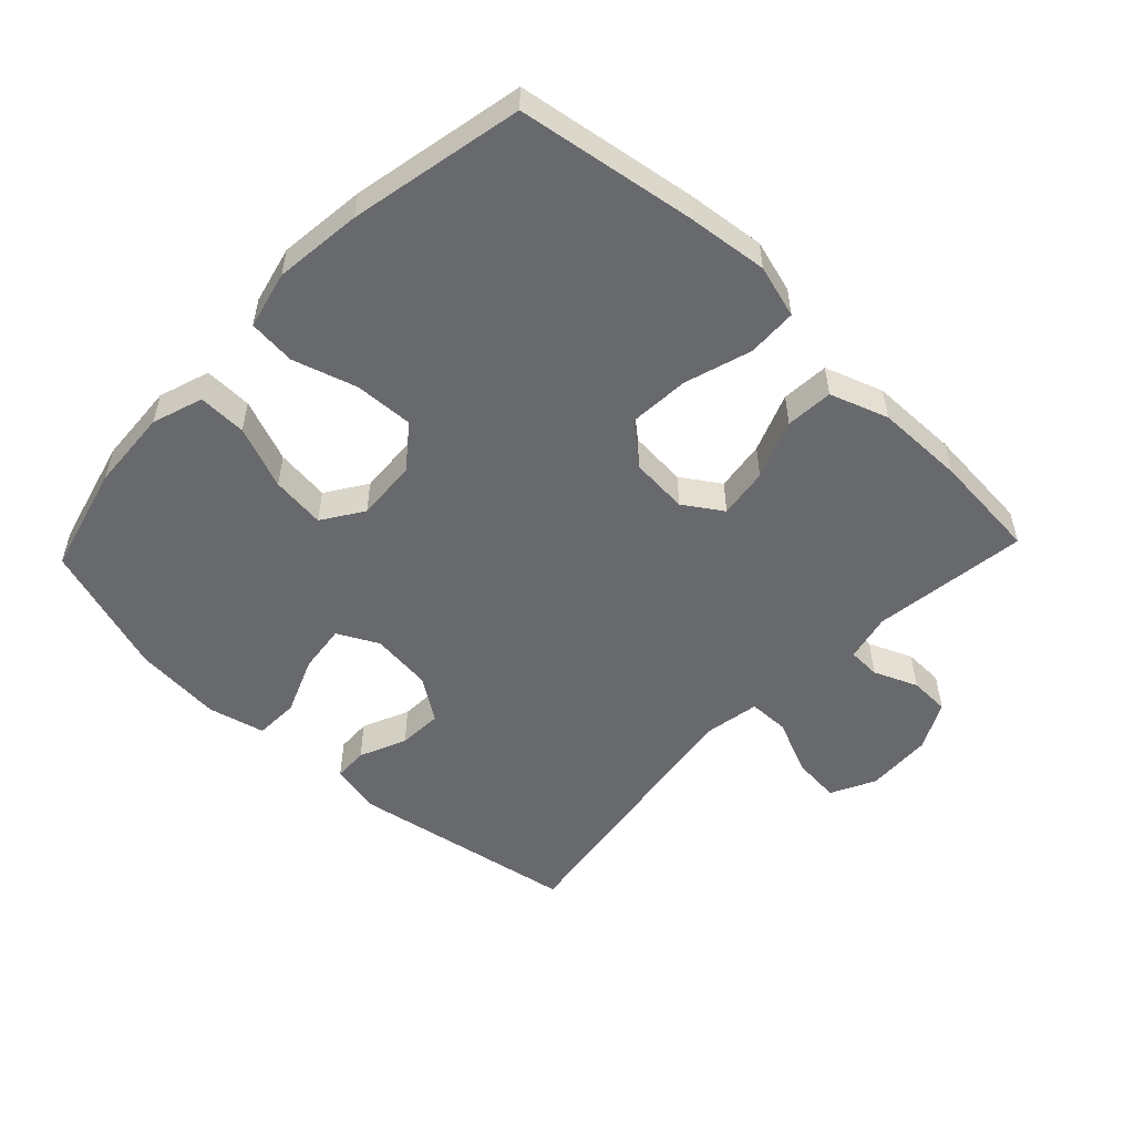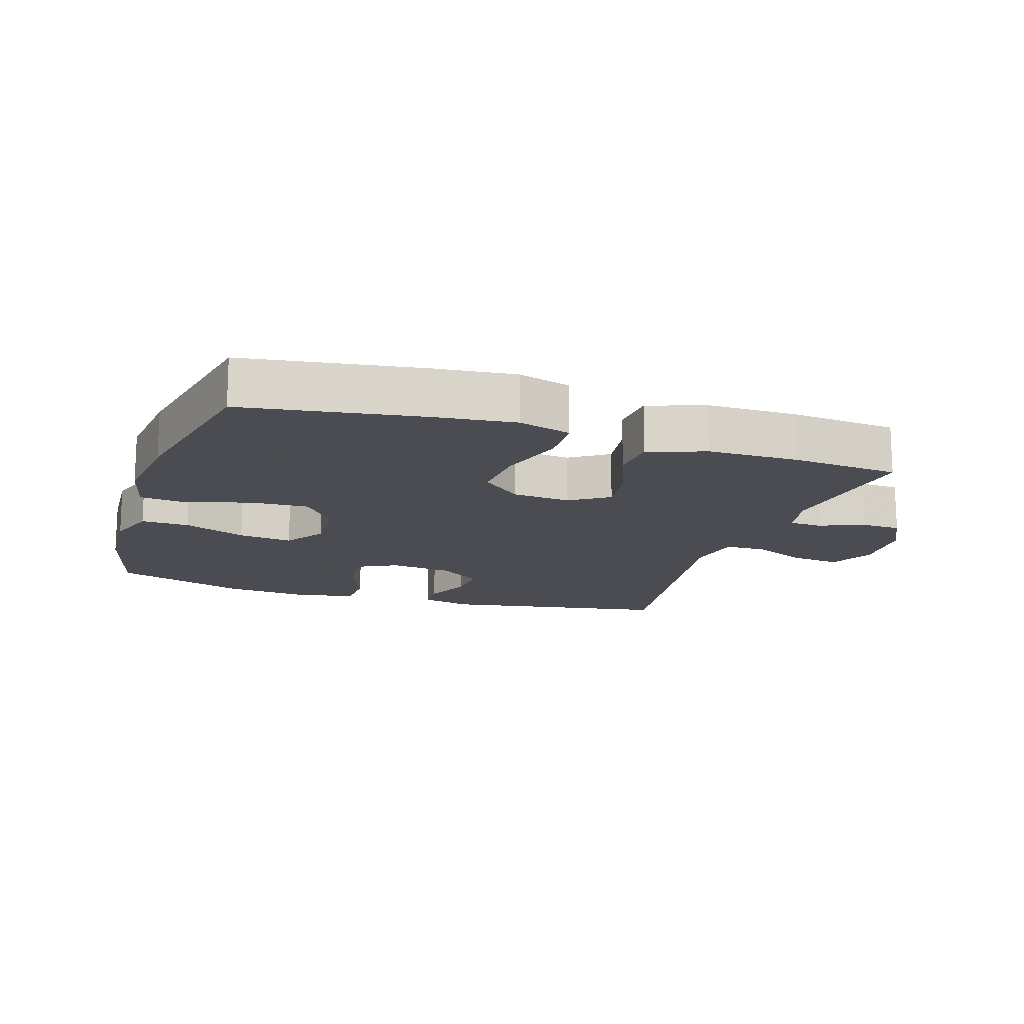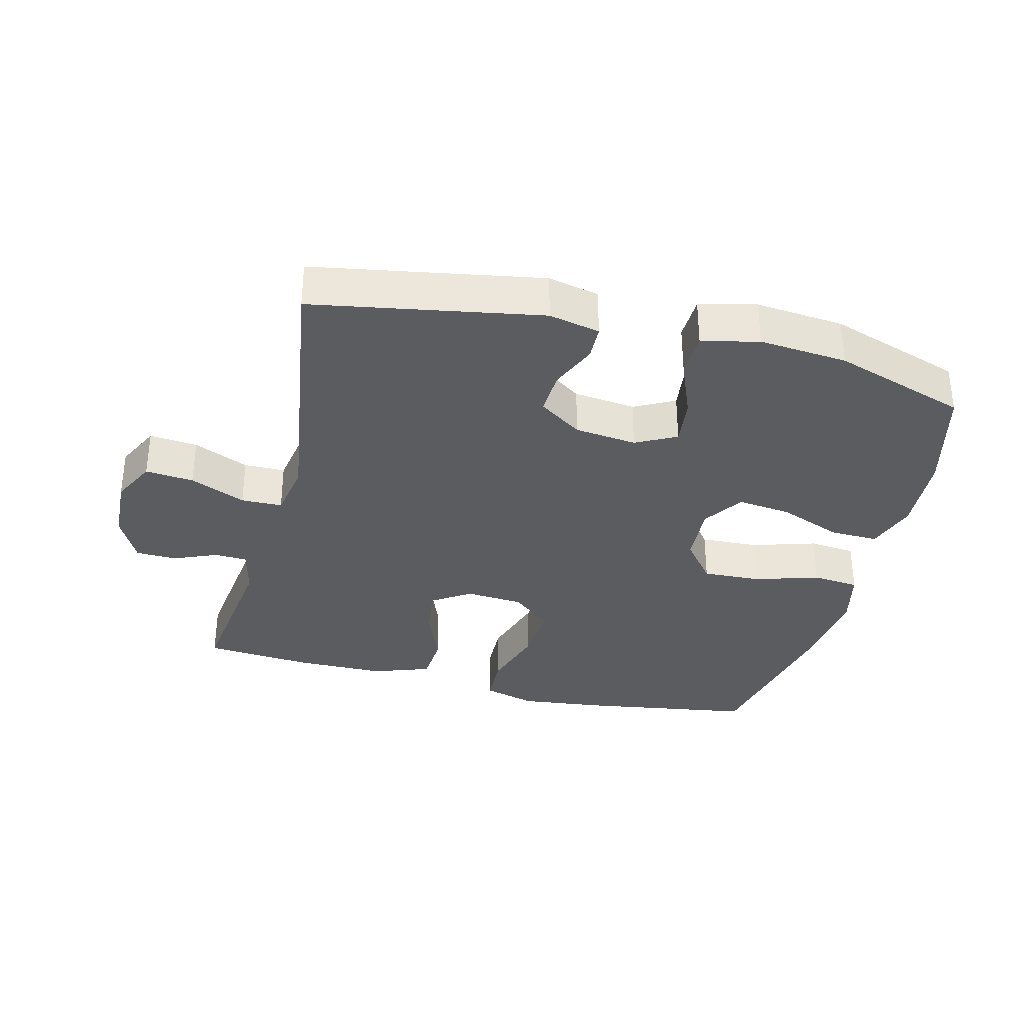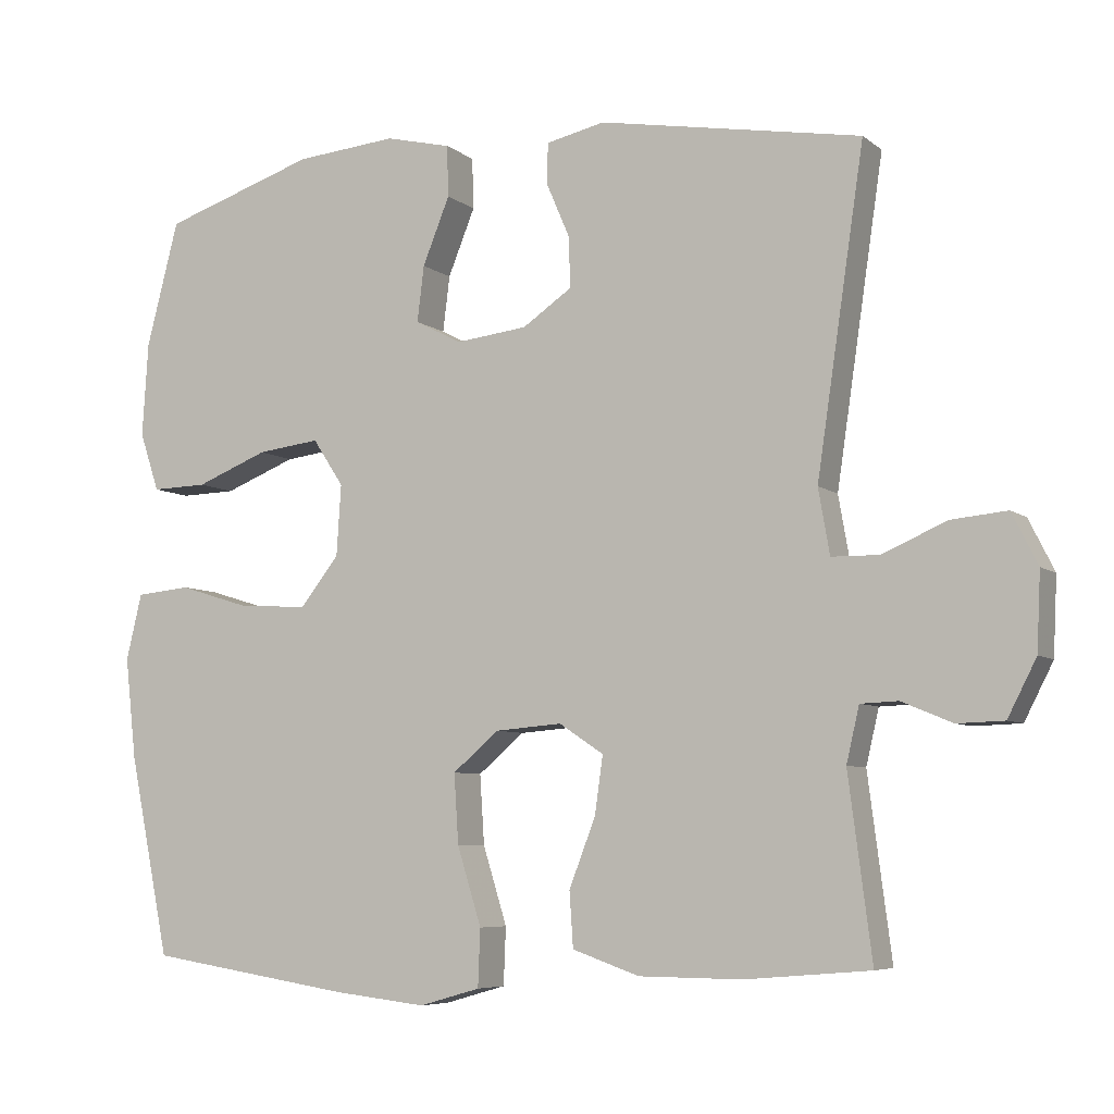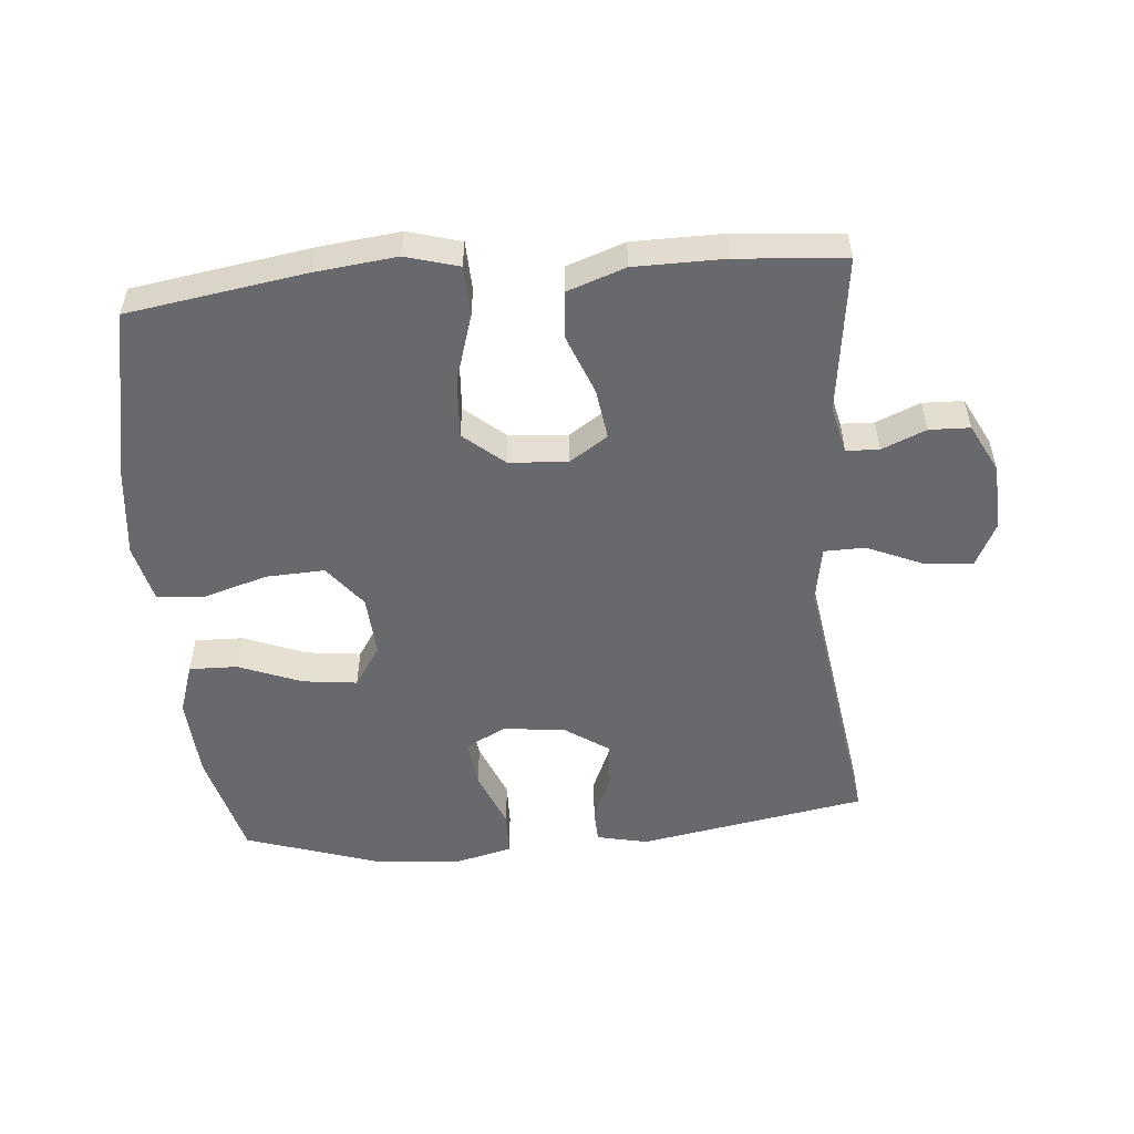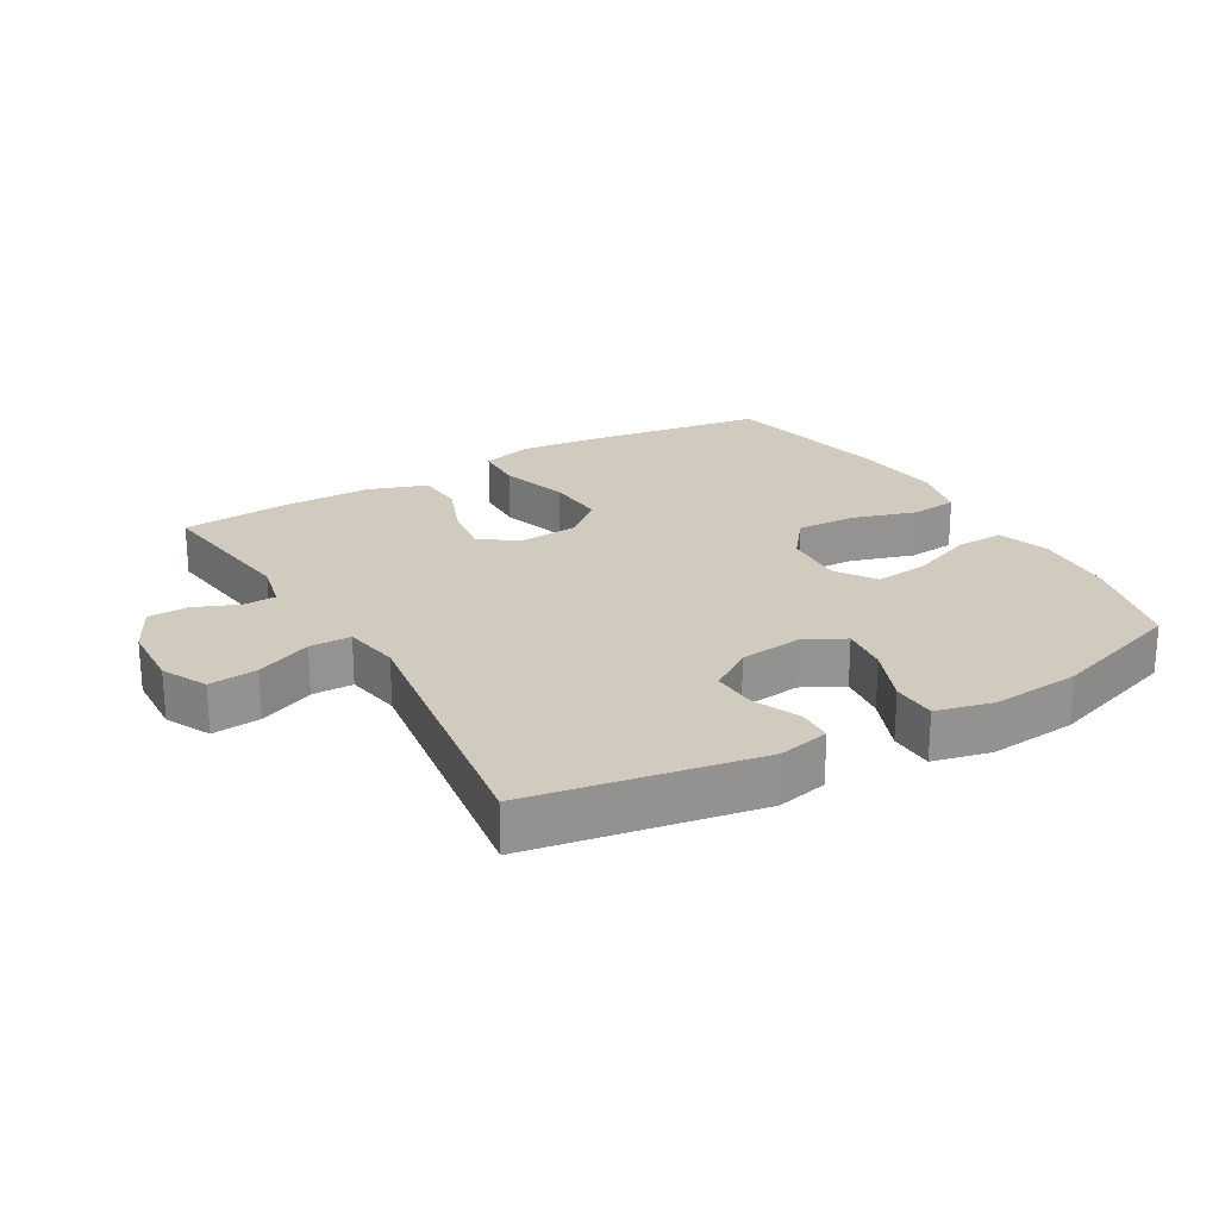
<metadata>
{"format":"obj","ext":"obj","renderer":"f3d","projection":"perspective","resolution":1024,"background":"white","views":[{"elev":-52.8,"azim":136.5,"up":"+Y"},{"elev":-15.3,"azim":161.9,"up":"+Y"},{"elev":-34.0,"azim":-14.1,"up":"+Y"},{"elev":-6.5,"azim":-153.7,"up":"+Z"},{"elev":-52.8,"azim":-175.0,"up":"+Y"},{"elev":23.3,"azim":-30.2,"up":"+Y"}]}
</metadata>
<code>
v 0.5 0.07 0.5
v 0.543 0.07 0.334
v 0.551 0.07 0.209
v 0.525 0.07 0.131
v 0.451 0.07 0.133
v 0.355 0.07 0.171
v 0.272 0.07 0.181
v 0.231 0.07 0.119
v 0.237 0.07 0.025
v 0.288 0.07 -0.04
v 0.378 0.07 -0.036
v 0.476 0.07 -0.006
v 0.548 0.07 -0.013
v 0.569 0.07 -0.101
v 0.554 0.07 -0.235
v 0.5 0.07 -0.5
v 0.229 0.07 -0.542
v 0.105 0.07 -0.556
v 0.024 0.07 -0.533
v 0.021 0.07 -0.457
v 0.053 0.07 -0.354
v 0.059 0.07 -0.262
v -0.002 0.07 -0.21
v -0.091 0.07 -0.203
v -0.15 0.07 -0.242
v -0.139 0.07 -0.319
v -0.104 0.07 -0.409
v -0.109 0.07 -0.482
v -0.198 0.07 -0.513
v -0.335 0.07 -0.514
v -0.5 0.07 -0.5
v -0.469 0.07 -0.261
v -0.486 0.07 -0.188
v -0.536 0.07 -0.186
v -0.603 0.07 -0.214
v -0.665 0.07 -0.212
v -0.703 0.07 -0.138
v -0.708 0.07 -0.036
v -0.674 0.07 0.032
v -0.6 0.07 0.025
v -0.515 0.07 -0.012
v -0.452 0.07 -0.011
v -0.437 0.07 0.075
v -0.5 0.07 0.5
v -0.152 0.07 0.561
v -0.074 0.07 0.544
v -0.072 0.07 0.491
v -0.103 0.07 0.419
v -0.106 0.07 0.351
v -0.04 0.07 0.306
v 0.055 0.07 0.295
v 0.117 0.07 0.327
v 0.108 0.07 0.401
v 0.072 0.07 0.49
v 0.074 0.07 0.558
v 0.161 0.07 0.579
v 0.296 0.07 0.567
v 0.5 0 0.5
v 0.543 0 0.334
v 0.551 0 0.209
v 0.525 0 0.131
v 0.451 0 0.133
v 0.355 0 0.171
v 0.272 0 0.181
v 0.231 0 0.119
v 0.237 0 0.025
v 0.288 0 -0.04
v 0.378 0 -0.036
v 0.476 0 -0.006
v 0.548 0 -0.013
v 0.569 0 -0.101
v 0.554 0 -0.235
v 0.5 0 -0.5
v 0.229 0 -0.542
v 0.105 0 -0.556
v 0.024 0 -0.533
v 0.021 0 -0.457
v 0.053 0 -0.354
v 0.059 0 -0.262
v -0.002 0 -0.21
v -0.091 0 -0.203
v -0.15 0 -0.242
v -0.139 0 -0.319
v -0.104 0 -0.409
v -0.109 0 -0.482
v -0.198 0 -0.513
v -0.335 0 -0.514
v -0.5 0 -0.5
v -0.469 0 -0.261
v -0.486 0 -0.188
v -0.536 0 -0.186
v -0.603 0 -0.214
v -0.665 0 -0.212
v -0.703 0 -0.138
v -0.708 0 -0.036
v -0.674 0 0.032
v -0.6 0 0.025
v -0.515 0 -0.012
v -0.452 0 -0.011
v -0.437 0 0.075
v -0.5 0 0.5
v -0.152 0 0.561
v -0.074 0 0.544
v -0.072 0 0.491
v -0.103 0 0.419
v -0.106 0 0.351
v -0.04 0 0.306
v 0.055 0 0.295
v 0.117 0 0.327
v 0.108 0 0.401
v 0.072 0 0.49
v 0.074 0 0.558
v 0.161 0 0.579
v 0.296 0 0.567
f 4 5 6
f 3 4 6
f 2 3 6
f 1 2 6
f 57 1 6
f 56 57 6
f 55 56 6
f 54 55 6
f 53 54 6
f 52 53 6 7
f 51 52 7 8
f 50 51 8 9
f 49 50 9 10
f 46 47 48
f 45 46 48
f 44 45 48
f 43 44 48
f 42 43 48 49
f 39 40 41
f 38 39 41
f 37 38 41
f 36 37 41
f 35 36 41
f 34 35 41
f 33 34 41 42
f 42 49 10
f 33 42 10
f 32 33 10
f 30 31 32
f 29 30 32
f 28 29 32
f 27 28 32
f 26 27 32
f 19 20 21
f 18 19 21
f 17 18 21
f 16 17 21
f 15 16 21
f 14 15 21
f 13 14 21
f 12 13 21
f 11 12 21
f 11 21 22
f 10 11 22 23
f 25 26 32
f 24 25 32
f 24 32 10
f 10 23 24
f 63 62 61
f 63 61 60
f 63 60 59
f 63 59 58
f 63 58 114
f 63 114 113
f 63 113 112
f 63 112 111
f 63 111 110
f 64 63 110 109
f 65 64 109 108
f 66 65 108 107
f 67 66 107 106
f 105 104 103
f 105 103 102
f 105 102 101
f 105 101 100
f 106 105 100 99
f 98 97 96
f 98 96 95
f 98 95 94
f 98 94 93
f 98 93 92
f 98 92 91
f 99 98 91 90
f 67 106 99
f 67 99 90
f 67 90 89
f 89 88 87
f 89 87 86
f 89 86 85
f 89 85 84
f 89 84 83
f 78 77 76
f 78 76 75
f 78 75 74
f 78 74 73
f 78 73 72
f 78 72 71
f 78 71 70
f 78 70 69
f 78 69 68
f 79 78 68
f 80 79 68 67
f 89 83 82
f 89 82 81
f 67 89 81
f 81 80 67
f 1 58 59 2
f 2 59 60 3
f 3 60 61 4
f 4 61 62 5
f 5 62 63 6
f 6 63 64 7
f 7 64 65 8
f 8 65 66 9
f 9 66 67 10
f 10 67 68 11
f 11 68 69 12
f 12 69 70 13
f 13 70 71 14
f 14 71 72 15
f 15 72 73 16
f 16 73 74 17
f 17 74 75 18
f 18 75 76 19
f 19 76 77 20
f 20 77 78 21
f 21 78 79 22
f 22 79 80 23
f 23 80 81 24
f 24 81 82 25
f 25 82 83 26
f 26 83 84 27
f 27 84 85 28
f 28 85 86 29
f 29 86 87 30
f 30 87 88 31
f 31 88 89 32
f 32 89 90 33
f 33 90 91 34
f 34 91 92 35
f 35 92 93 36
f 36 93 94 37
f 37 94 95 38
f 38 95 96 39
f 39 96 97 40
f 40 97 98 41
f 41 98 99 42
f 42 99 100 43
f 43 100 101 44
f 44 101 102 45
f 45 102 103 46
f 46 103 104 47
f 47 104 105 48
f 48 105 106 49
f 49 106 107 50
f 50 107 108 51
f 51 108 109 52
f 52 109 110 53
f 53 110 111 54
f 54 111 112 55
f 55 112 113 56
f 56 113 114 57
f 57 114 58 1

</code>
